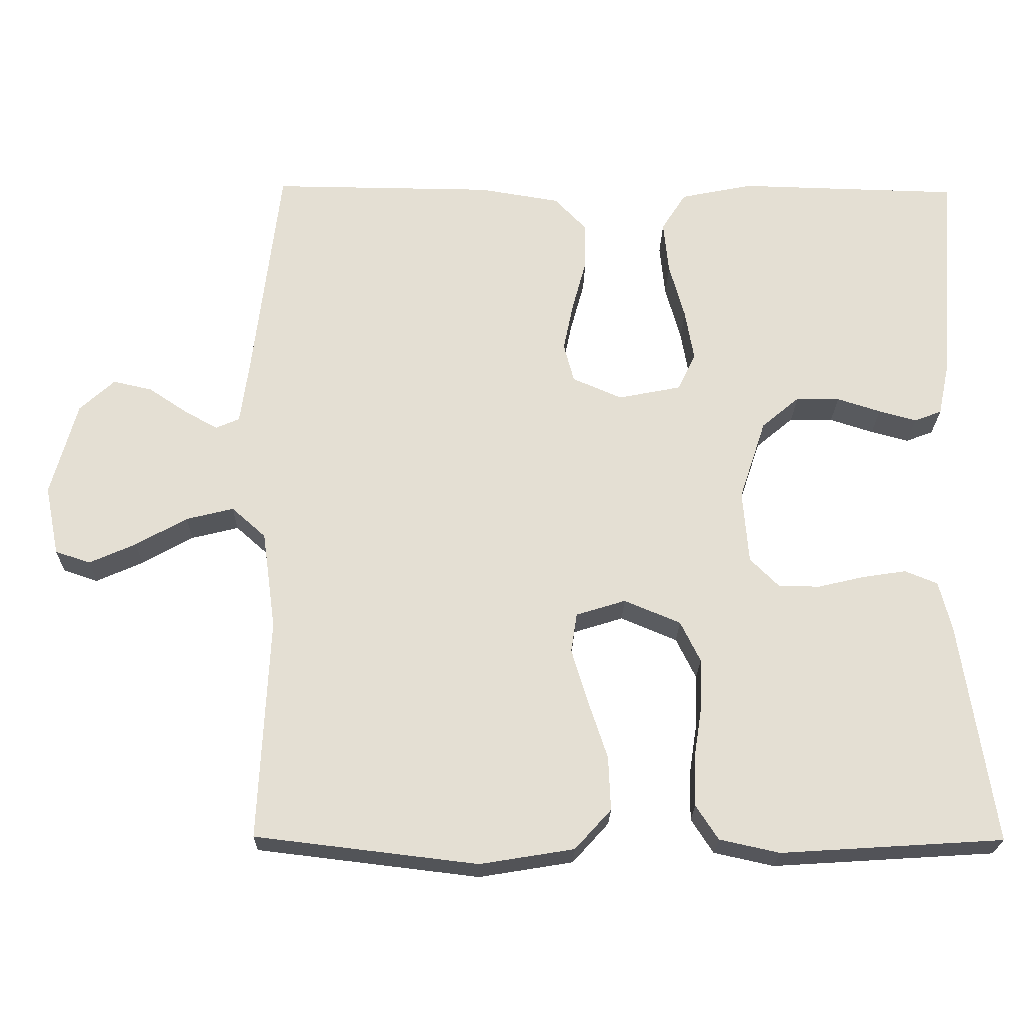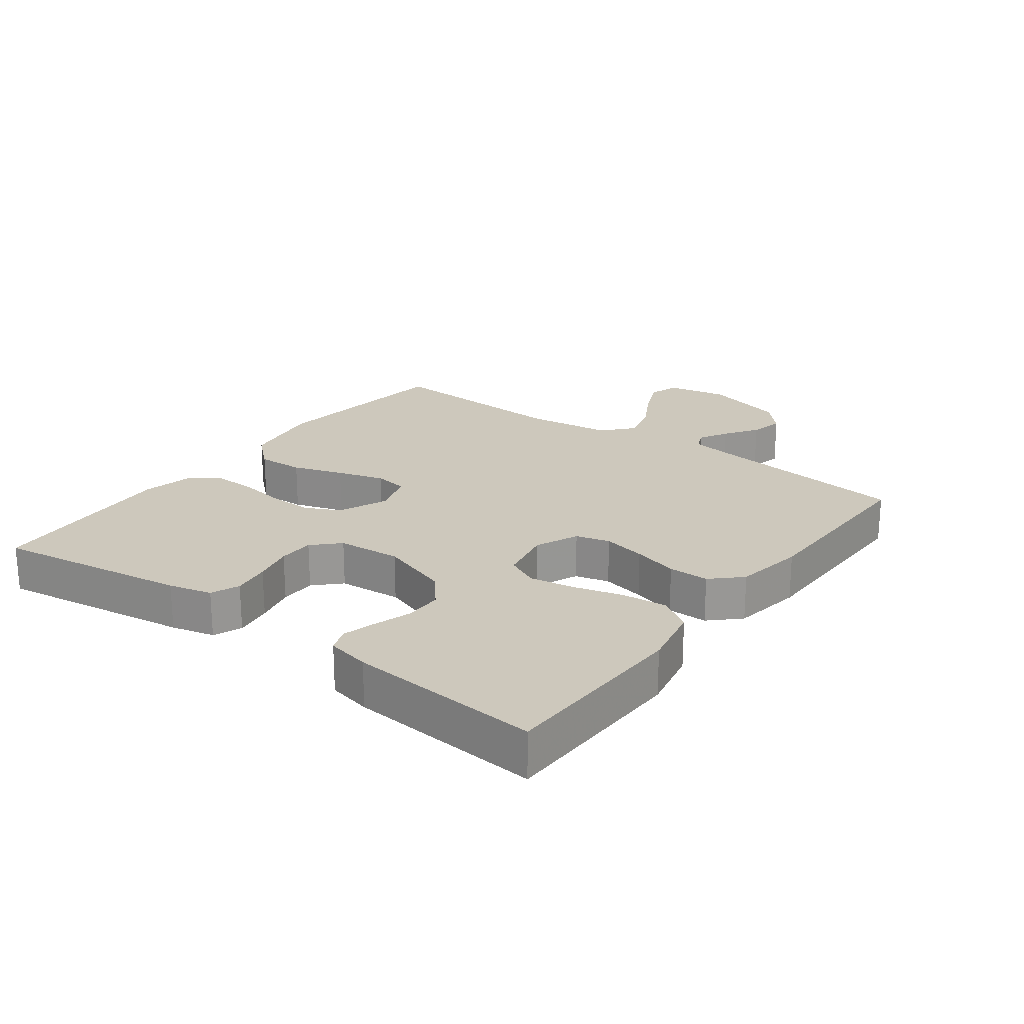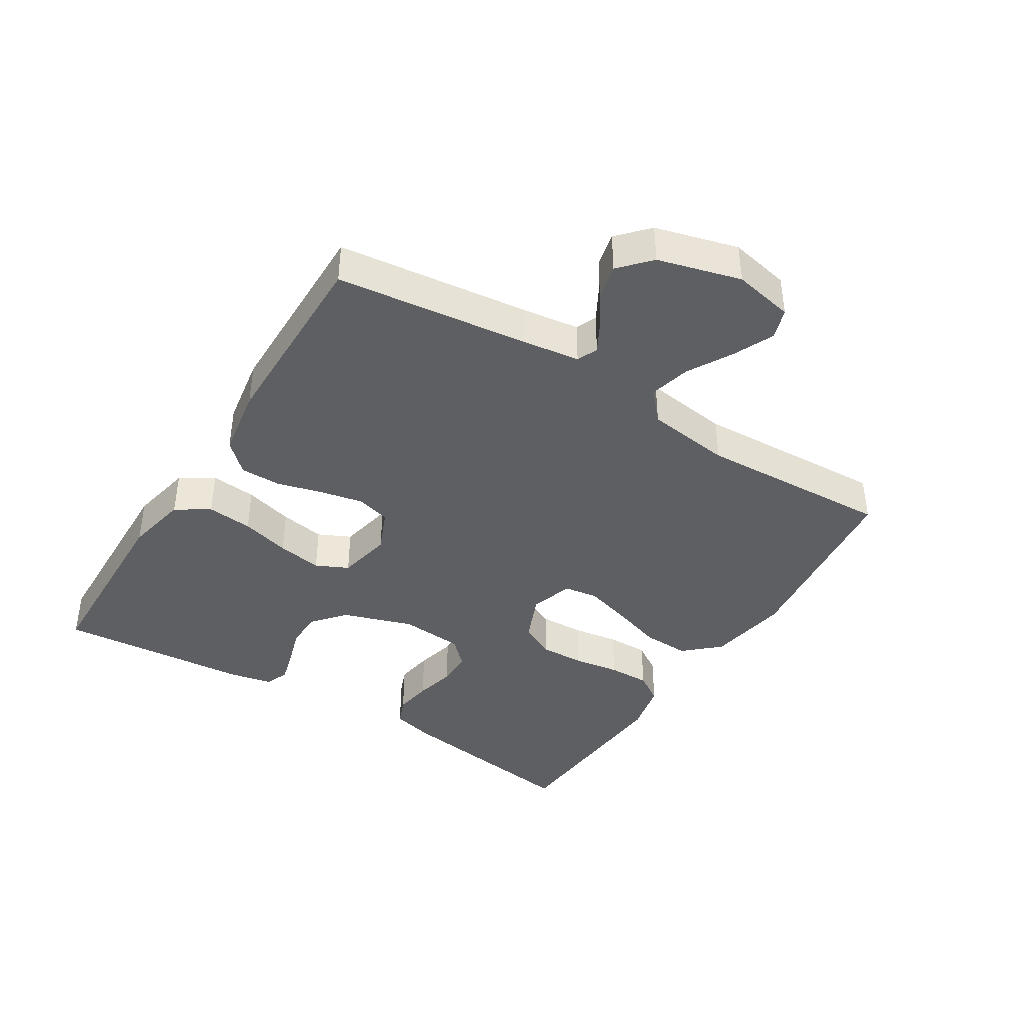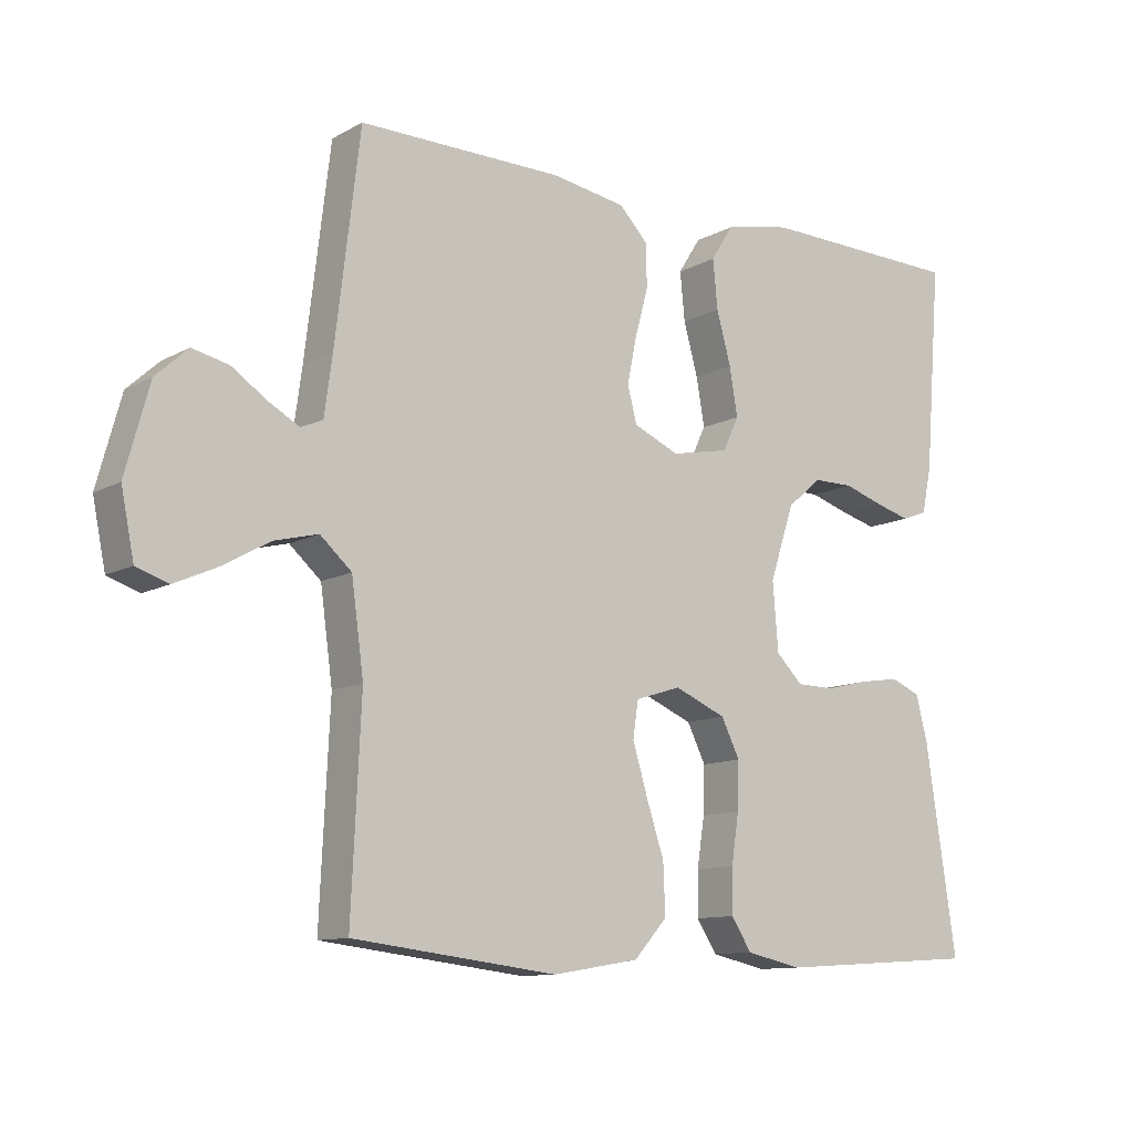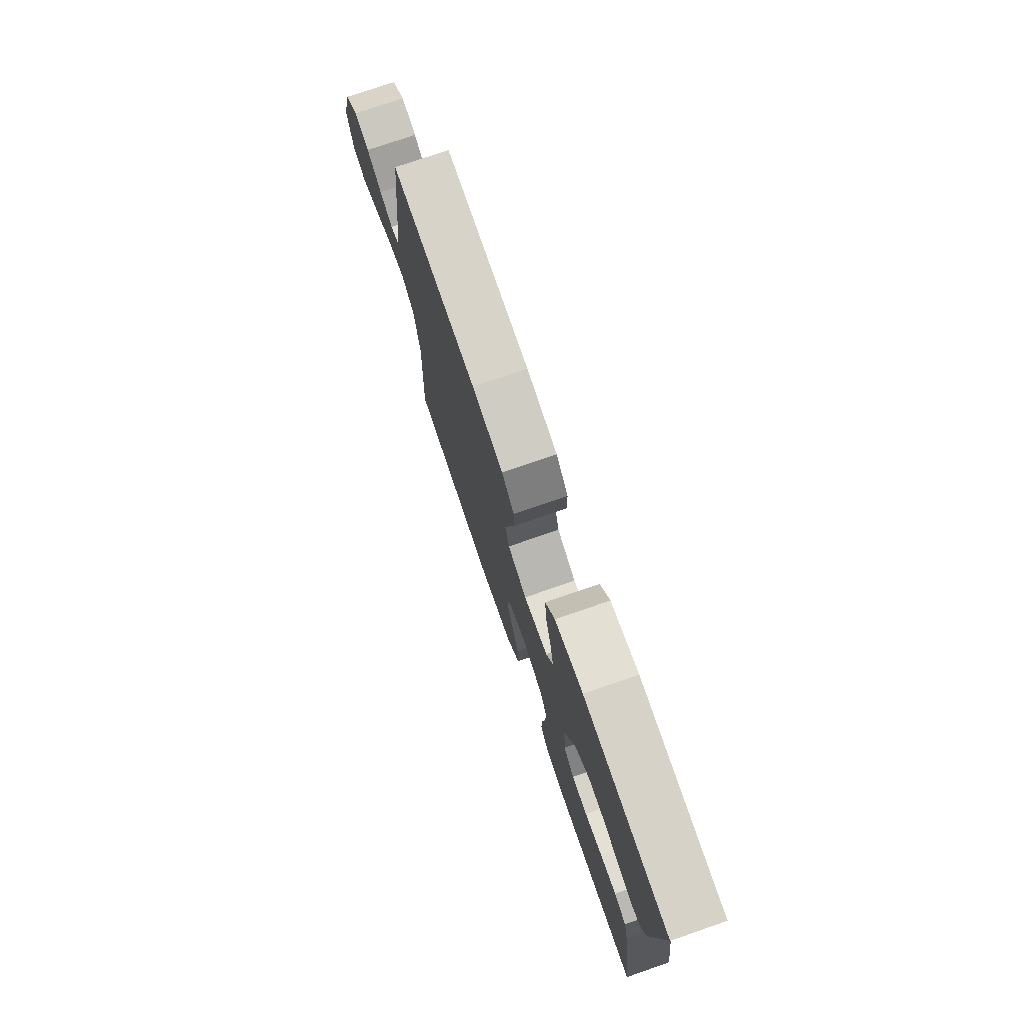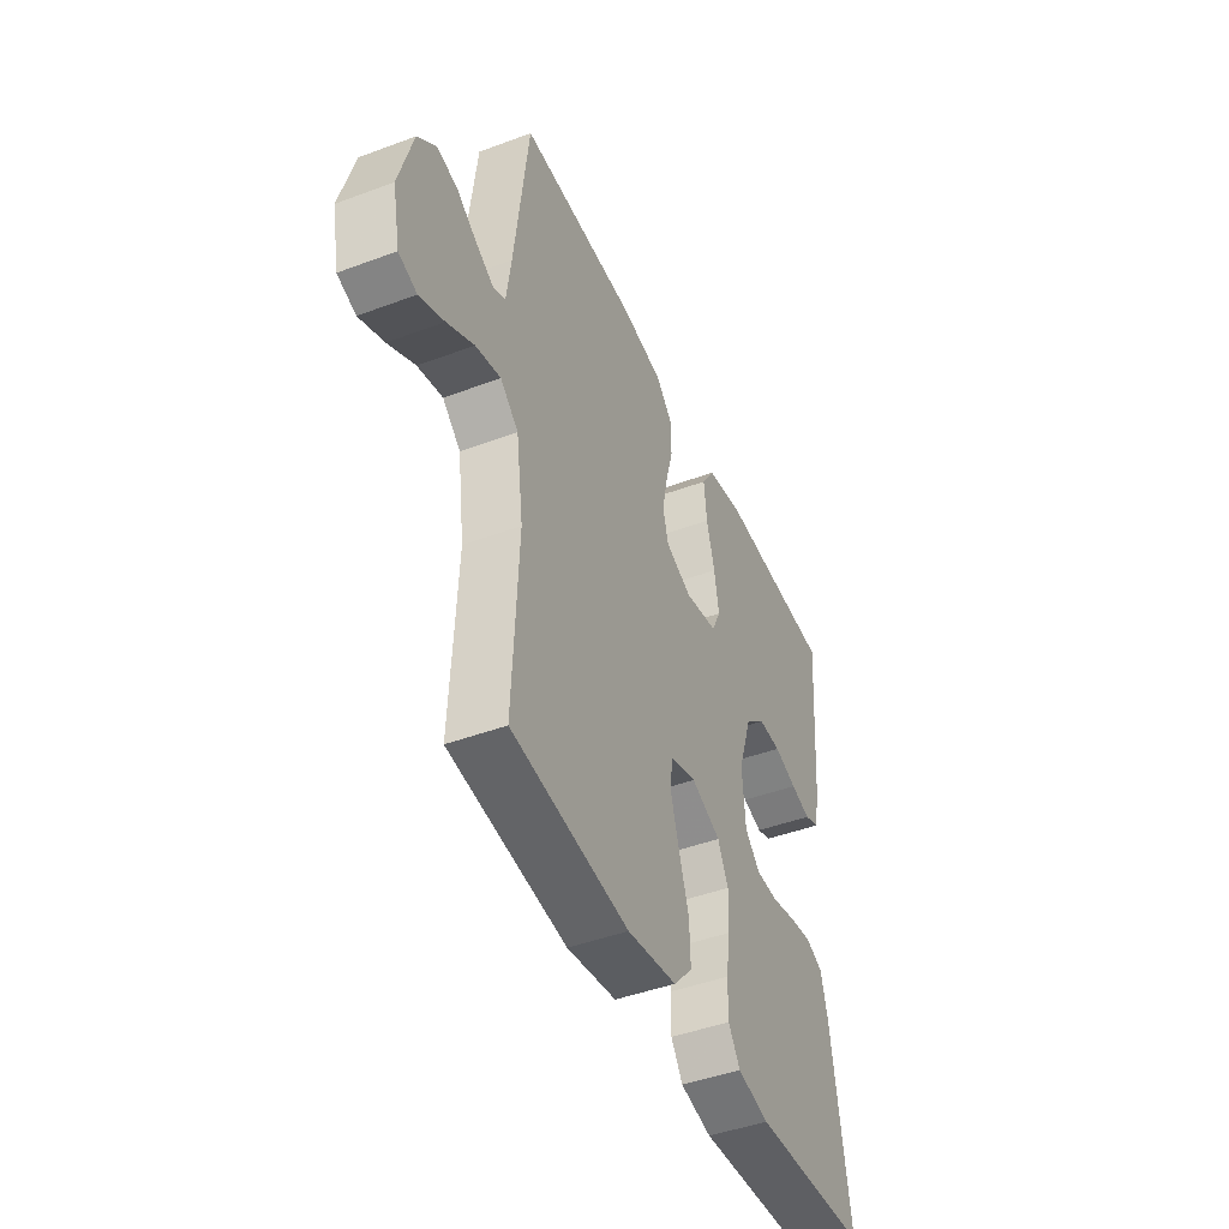
<metadata>
{"format":"obj","ext":"obj","renderer":"f3d","projection":"perspective","resolution":1024,"background":"white","views":[{"elev":-23.1,"azim":179.0,"up":"+Z"},{"elev":22.2,"azim":-53.3,"up":"+Y"},{"elev":-40.5,"azim":58.0,"up":"+Y"},{"elev":-11.1,"azim":142.8,"up":"+Z"},{"elev":76.1,"azim":-109.0,"up":"+Z"},{"elev":-45.2,"azim":113.3,"up":"+Z"}]}
</metadata>
<code>
v -0.5 0.07 -0.5
v -0.455 0.07 -0.2
v -0.438 0.07 -0.133
v -0.394 0.07 -0.115
v -0.335 0.07 -0.124
v -0.272 0.07 -0.139
v -0.216 0.07 -0.138
v -0.177 0.07 -0.099
v -0.169 0.07 0
v -0.205 0.07 0.109
v -0.256 0.07 0.152
v -0.315 0.07 0.152
v -0.374 0.07 0.133
v -0.425 0.07 0.119
v -0.462 0.07 0.133
v -0.476 0.07 0.2
v -0.5 0.07 0.5
v -0.2 0.07 0.508
v -0.102 0.07 0.488
v -0.069 0.07 0.436
v -0.076 0.07 0.365
v -0.097 0.07 0.289
v -0.109 0.07 0.219
v -0.085 0.07 0.169
v 0 0.07 0.152
v 0.067 0.07 0.181
v 0.081 0.07 0.234
v 0.067 0.07 0.301
v 0.048 0.07 0.371
v 0.048 0.07 0.434
v 0.091 0.07 0.479
v 0.2 0.07 0.497
v 0.5 0.07 0.5
v 0.536 0.07 0.2
v 0.548 0.07 0.113
v 0.58 0.07 0.099
v 0.625 0.07 0.124
v 0.677 0.07 0.159
v 0.73 0.07 0.171
v 0.777 0.07 0.128
v 0.812 0.07 0
v 0.793 0.07 -0.094
v 0.746 0.07 -0.11
v 0.683 0.07 -0.082
v 0.614 0.07 -0.043
v 0.55 0.07 -0.027
v 0.504 0.07 -0.068
v 0.486 0.07 -0.2
v 0.5 0.07 -0.5
v 0.2 0.07 -0.536
v 0.073 0.07 -0.515
v 0.024 0.07 -0.461
v 0.027 0.07 -0.388
v 0.053 0.07 -0.309
v 0.075 0.07 -0.236
v 0.067 0.07 -0.183
v 0 0.07 -0.162
v -0.076 0.07 -0.194
v -0.103 0.07 -0.249
v -0.101 0.07 -0.318
v -0.09 0.07 -0.39
v -0.089 0.07 -0.455
v -0.119 0.07 -0.501
v -0.2 0.07 -0.519
v -0.5 0 -0.5
v -0.455 0 -0.2
v -0.438 0 -0.133
v -0.394 0 -0.115
v -0.335 0 -0.124
v -0.272 0 -0.139
v -0.216 0 -0.138
v -0.177 0 -0.099
v -0.169 0 0
v -0.205 0 0.109
v -0.256 0 0.152
v -0.315 0 0.152
v -0.374 0 0.133
v -0.425 0 0.119
v -0.462 0 0.133
v -0.476 0 0.2
v -0.5 0 0.5
v -0.2 0 0.508
v -0.102 0 0.488
v -0.069 0 0.436
v -0.076 0 0.365
v -0.097 0 0.289
v -0.109 0 0.219
v -0.085 0 0.169
v 0 0 0.152
v 0.067 0 0.181
v 0.081 0 0.234
v 0.067 0 0.301
v 0.048 0 0.371
v 0.048 0 0.434
v 0.091 0 0.479
v 0.2 0 0.497
v 0.5 0 0.5
v 0.536 0 0.2
v 0.548 0 0.113
v 0.58 0 0.099
v 0.625 0 0.124
v 0.677 0 0.159
v 0.73 0 0.171
v 0.777 0 0.128
v 0.812 0 0
v 0.793 0 -0.094
v 0.746 0 -0.11
v 0.683 0 -0.082
v 0.614 0 -0.043
v 0.55 0 -0.027
v 0.504 0 -0.068
v 0.486 0 -0.2
v 0.5 0 -0.5
v 0.2 0 -0.536
v 0.073 0 -0.515
v 0.024 0 -0.461
v 0.027 0 -0.388
v 0.053 0 -0.309
v 0.075 0 -0.236
v 0.067 0 -0.183
v 0 0 -0.162
v -0.076 0 -0.194
v -0.103 0 -0.249
v -0.101 0 -0.318
v -0.09 0 -0.39
v -0.089 0 -0.455
v -0.119 0 -0.501
v -0.2 0 -0.519
f 60 61 62 63
f 59 60 63 64
f 51 52 53 54
f 51 54 55
f 48 49 50 51
f 47 48 51 55
f 46 47 55 56
f 42 43 44 45
f 40 41 42 45
f 40 45 46
f 37 38 39 40
f 36 37 40 46
f 35 36 46 56
f 31 32 33 34
f 28 29 30 31
f 27 28 31 34
f 26 27 34 35
f 19 20 21 22
f 19 22 23
f 18 19 23
f 17 18 23
f 16 17 23 24
f 12 13 14 15
f 12 15 16
f 11 12 16 24
f 3 4 5 6
f 1 2 3 6
f 59 64 1 6
f 58 59 6 7
f 57 58 7 8
f 56 57 8 9
f 25 26 35 56
f 25 56 9 10
f 10 11 24 25
f 127 126 125 124
f 128 127 124 123
f 118 117 116 115
f 119 118 115
f 115 114 113 112
f 119 115 112 111
f 120 119 111 110
f 109 108 107 106
f 109 106 105 104
f 110 109 104
f 104 103 102 101
f 110 104 101 100
f 120 110 100 99
f 98 97 96 95
f 95 94 93 92
f 98 95 92 91
f 99 98 91 90
f 86 85 84 83
f 87 86 83
f 87 83 82
f 87 82 81
f 88 87 81 80
f 79 78 77 76
f 80 79 76
f 88 80 76 75
f 70 69 68 67
f 70 67 66 65
f 70 65 128 123
f 71 70 123 122
f 72 71 122 121
f 73 72 121 120
f 120 99 90 89
f 74 73 120 89
f 89 88 75 74
f 1 65 66 2
f 2 66 67 3
f 3 67 68 4
f 4 68 69 5
f 5 69 70 6
f 6 70 71 7
f 7 71 72 8
f 8 72 73 9
f 9 73 74 10
f 10 74 75 11
f 11 75 76 12
f 12 76 77 13
f 13 77 78 14
f 14 78 79 15
f 15 79 80 16
f 16 80 81 17
f 17 81 82 18
f 18 82 83 19
f 19 83 84 20
f 20 84 85 21
f 21 85 86 22
f 22 86 87 23
f 23 87 88 24
f 24 88 89 25
f 25 89 90 26
f 26 90 91 27
f 27 91 92 28
f 28 92 93 29
f 29 93 94 30
f 30 94 95 31
f 31 95 96 32
f 32 96 97 33
f 33 97 98 34
f 34 98 99 35
f 35 99 100 36
f 36 100 101 37
f 37 101 102 38
f 38 102 103 39
f 39 103 104 40
f 40 104 105 41
f 41 105 106 42
f 42 106 107 43
f 43 107 108 44
f 44 108 109 45
f 45 109 110 46
f 46 110 111 47
f 47 111 112 48
f 48 112 113 49
f 49 113 114 50
f 50 114 115 51
f 51 115 116 52
f 52 116 117 53
f 53 117 118 54
f 54 118 119 55
f 55 119 120 56
f 56 120 121 57
f 57 121 122 58
f 58 122 123 59
f 59 123 124 60
f 60 124 125 61
f 61 125 126 62
f 62 126 127 63
f 63 127 128 64
f 64 128 65 1

</code>
